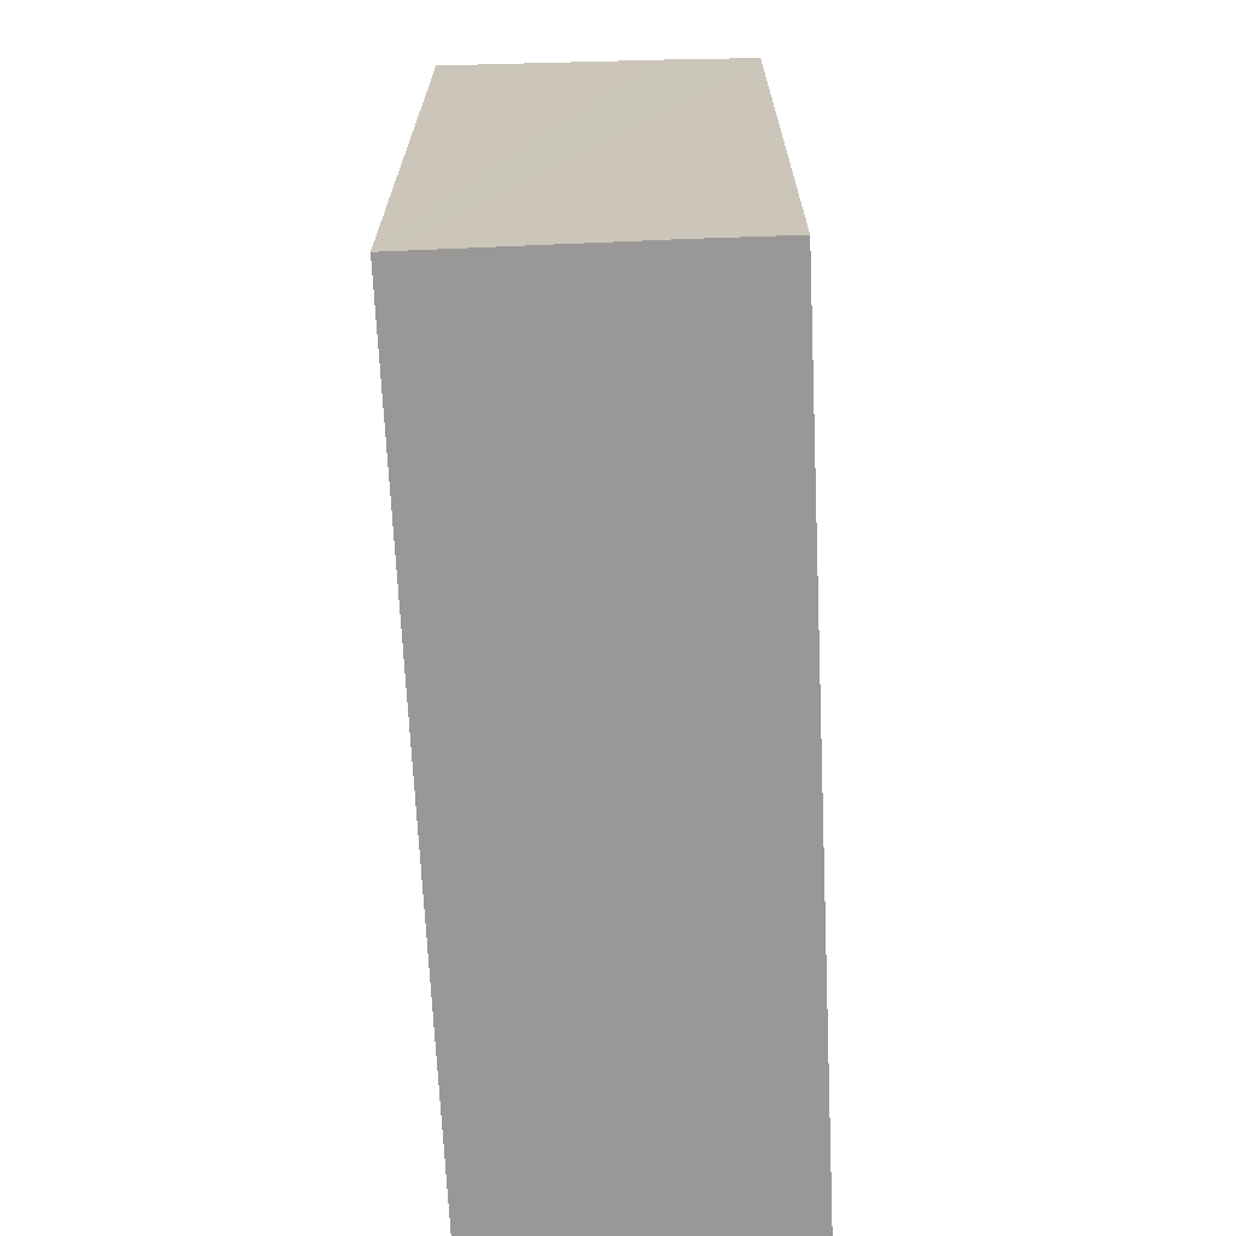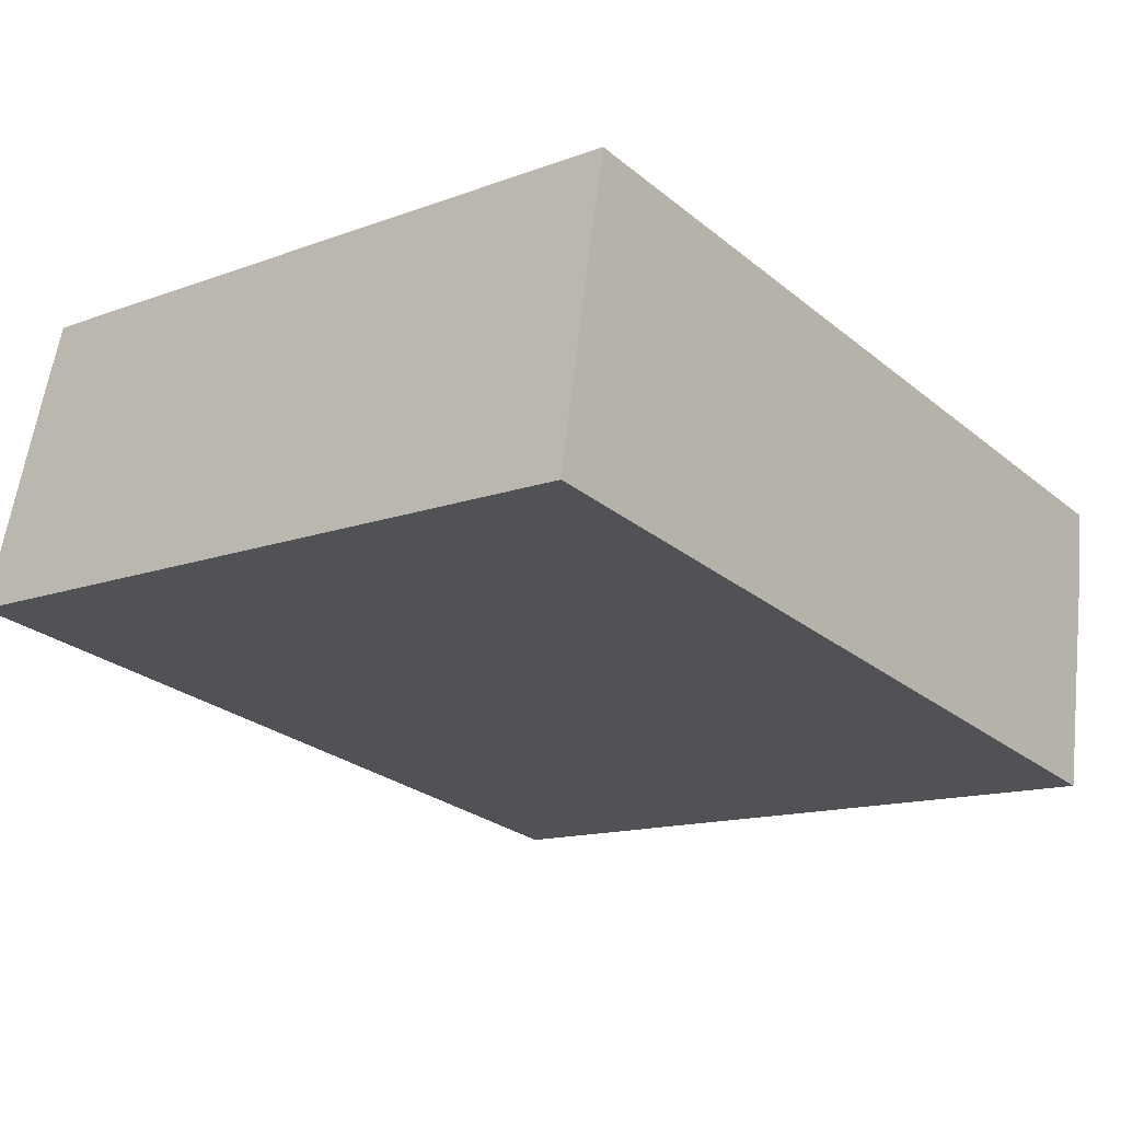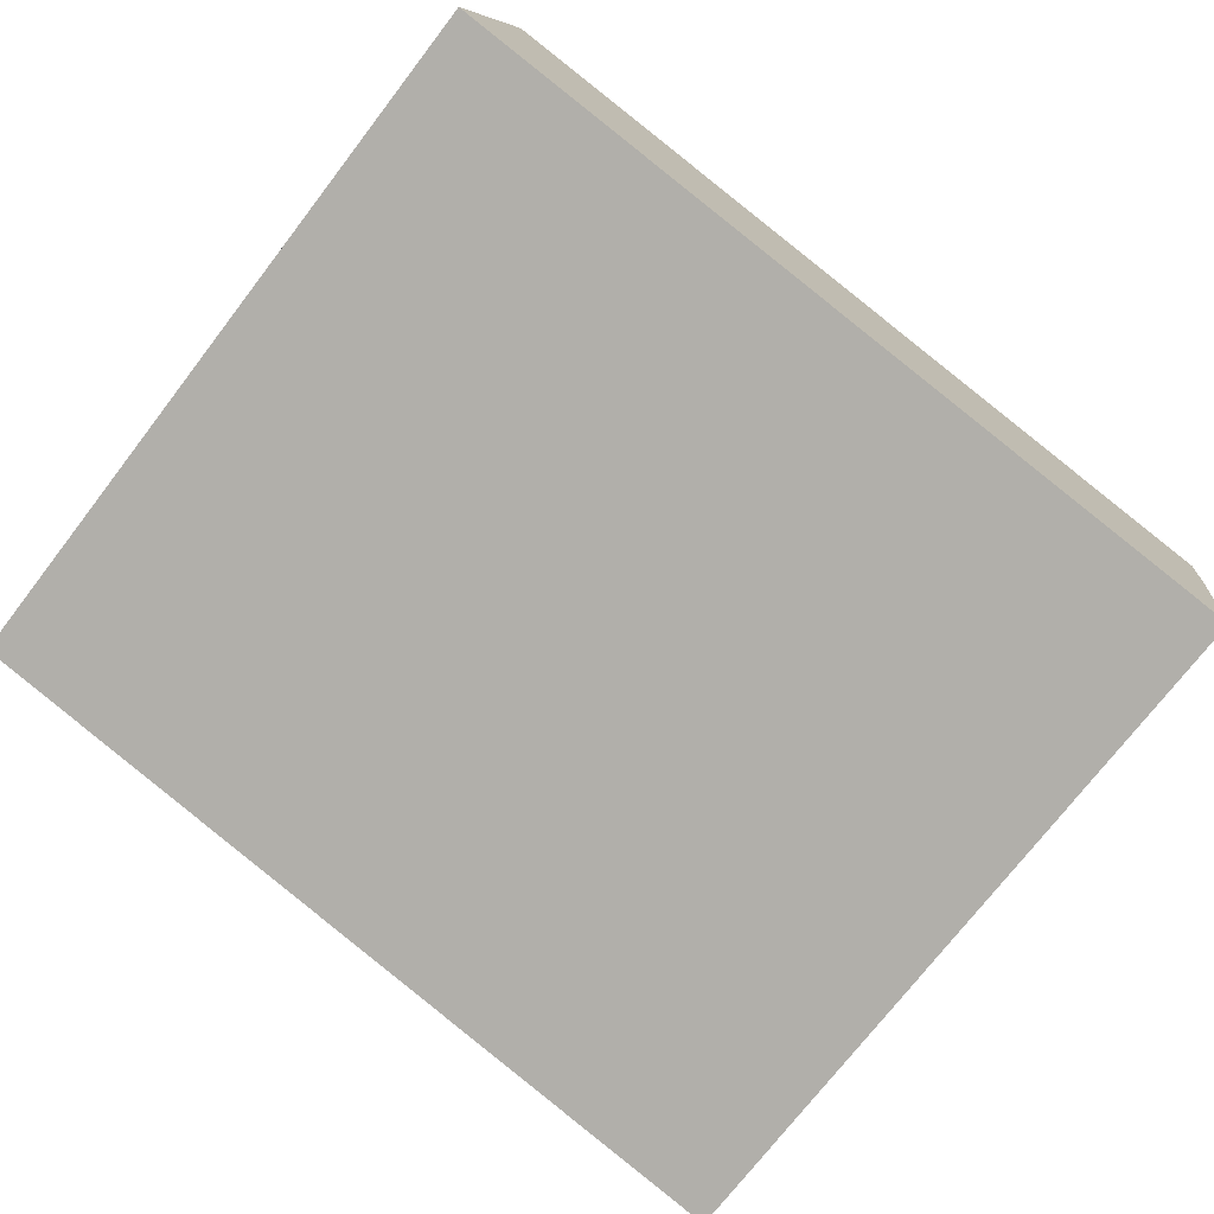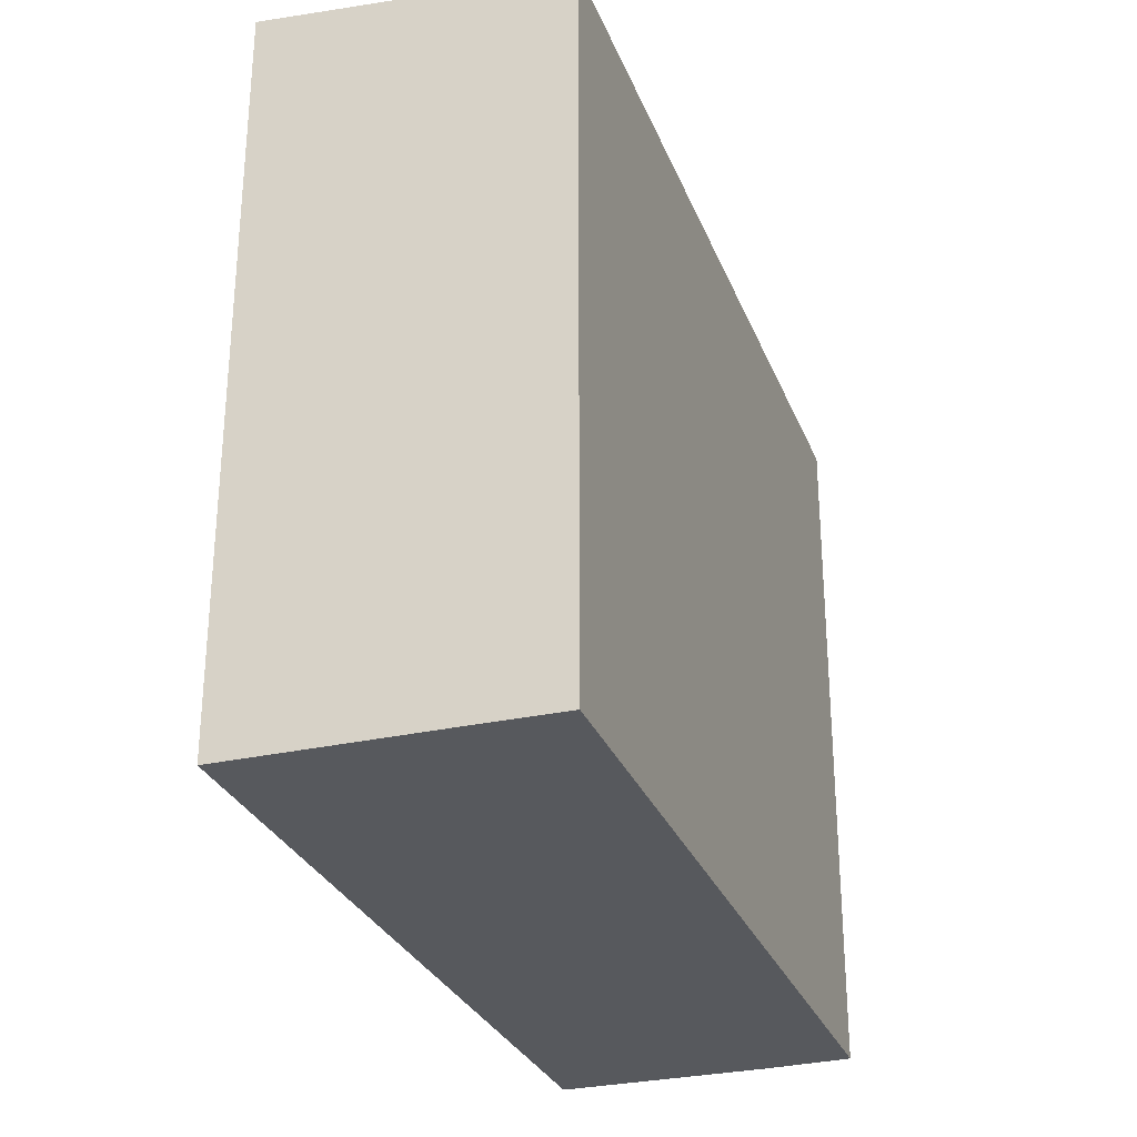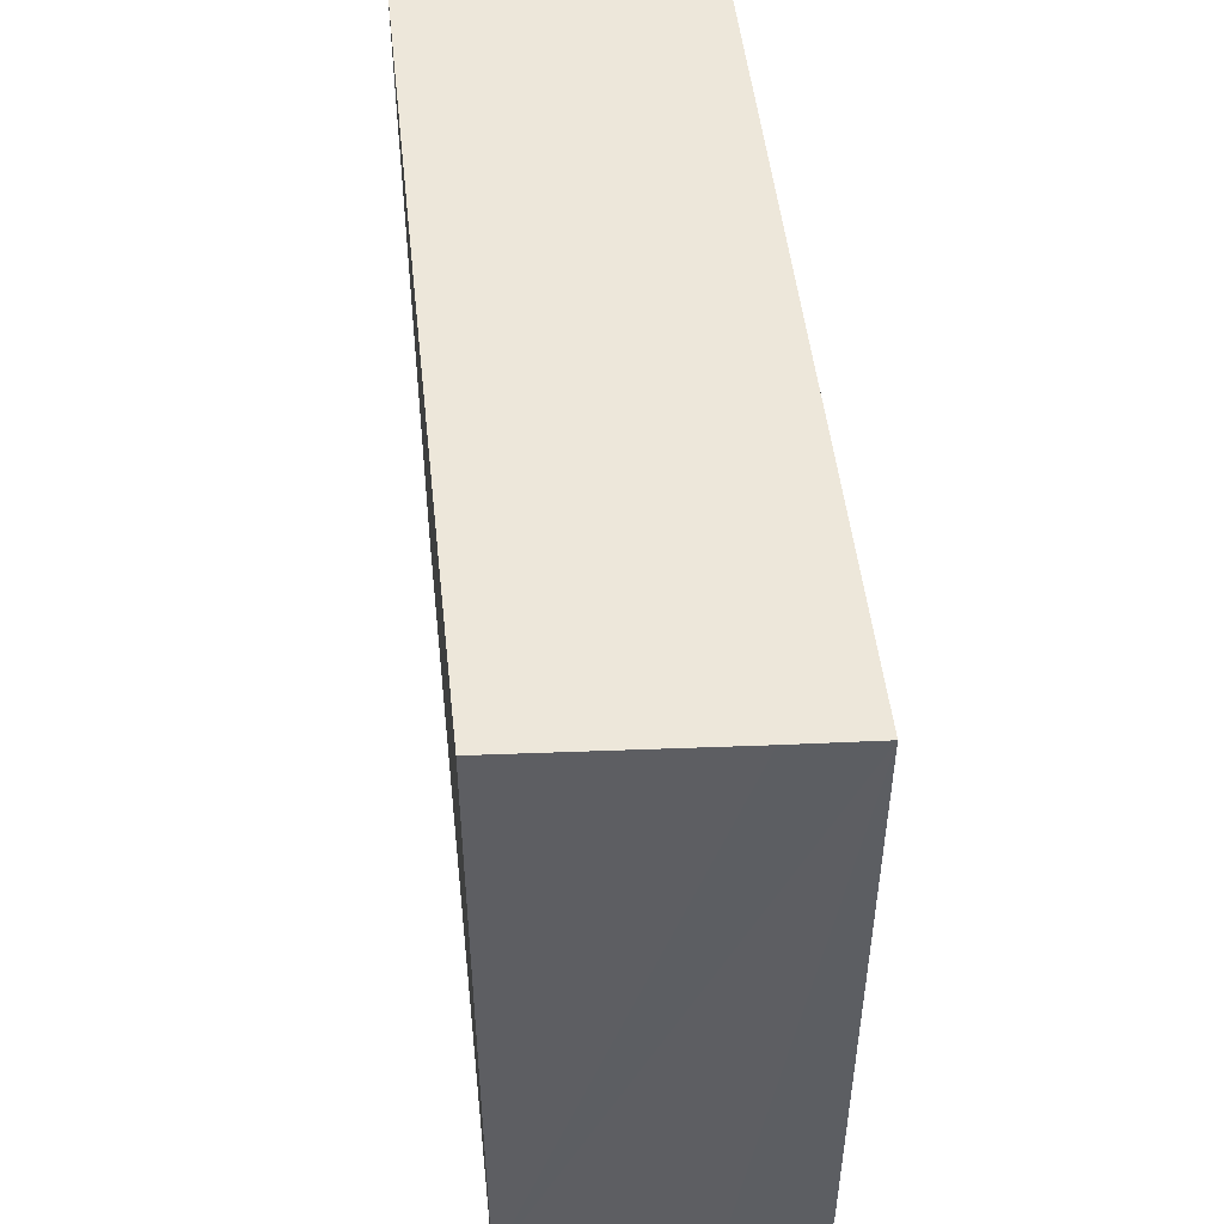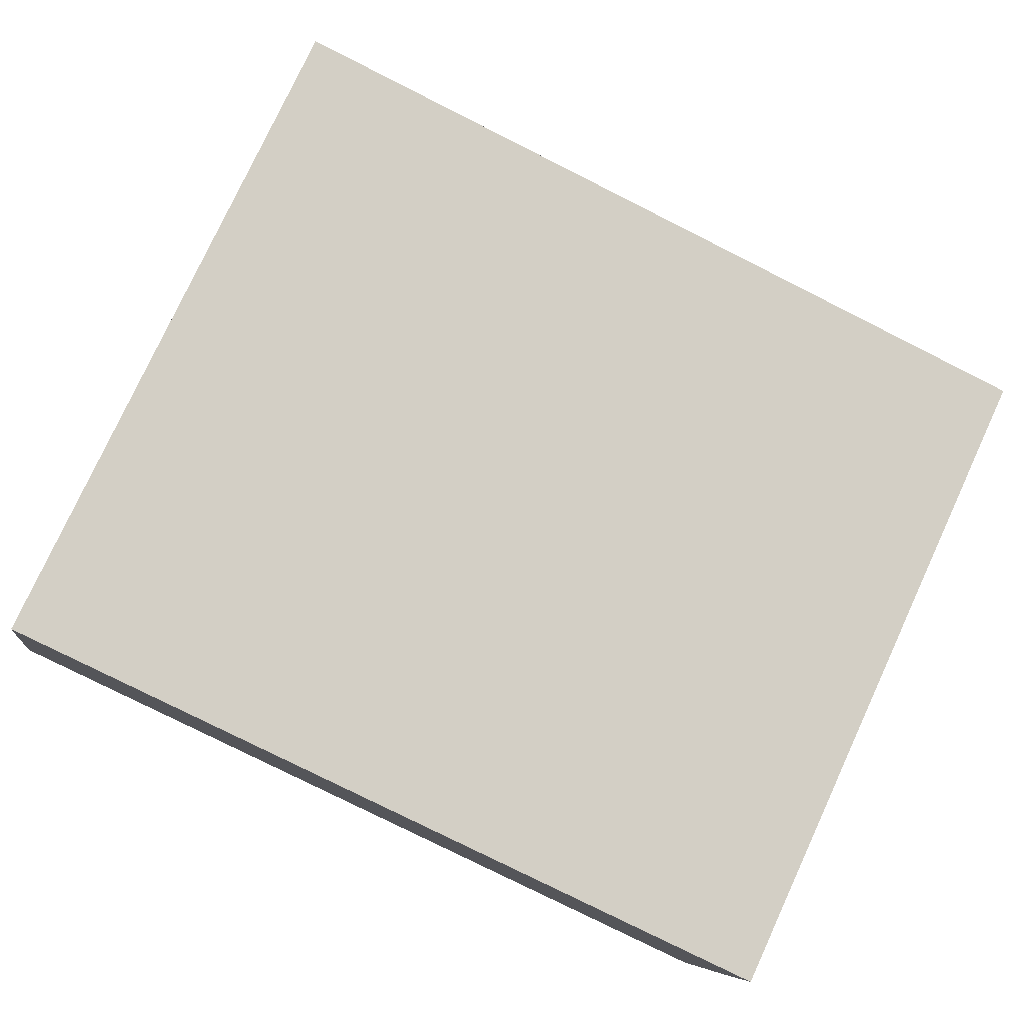
<metadata>
{"format":"obj","ext":"obj","renderer":"f3d","projection":"perspective","resolution":1024,"background":"white","views":[{"elev":-68.6,"azim":-77.3,"up":"+Y"},{"elev":-13.8,"azim":-50.5,"up":"+Z"},{"elev":-74.0,"azim":-37.6,"up":"+Z"},{"elev":-29.1,"azim":-61.1,"up":"+Y"},{"elev":49.7,"azim":-86.2,"up":"+Y"},{"elev":77.8,"azim":24.8,"up":"+Z"}]}
</metadata>
<code>
v  0 24.74 1.515e-15
v  29.57 24.05 2.202
v  28.32 24.74 -4.993
v  29.97 23.77 5.182
v  1.862 23.77 10.12
v  1.245 24.08 6.854
v  1.328 24.04 7.312
v  1.862 -6.2e-16 10.12
v  29.97 -3.173e-16 5.182
v  29.57 -1.348e-16 2.202
v  28.32 3.057e-16 -4.993
v  0 0 0
v  1.245 -4.197e-16 6.854
v  1.328 -4.477e-16 7.312
g defaultobject
f 1 2 3
f 2 1 4
f 4 1 5
f 5 1 6
f 5 6 7
f 8 4 5
f 4 8 9
f 4 10 2
f 10 4 9
f 2 11 3
f 11 2 10
f 11 1 3
f 1 11 12
f 12 6 1
f 6 12 7
f 7 12 5
f 5 12 13
f 5 13 8
f 8 13 14
f 10 12 11
f 12 10 9
f 12 9 8
f 12 8 13
f 13 8 14

</code>
